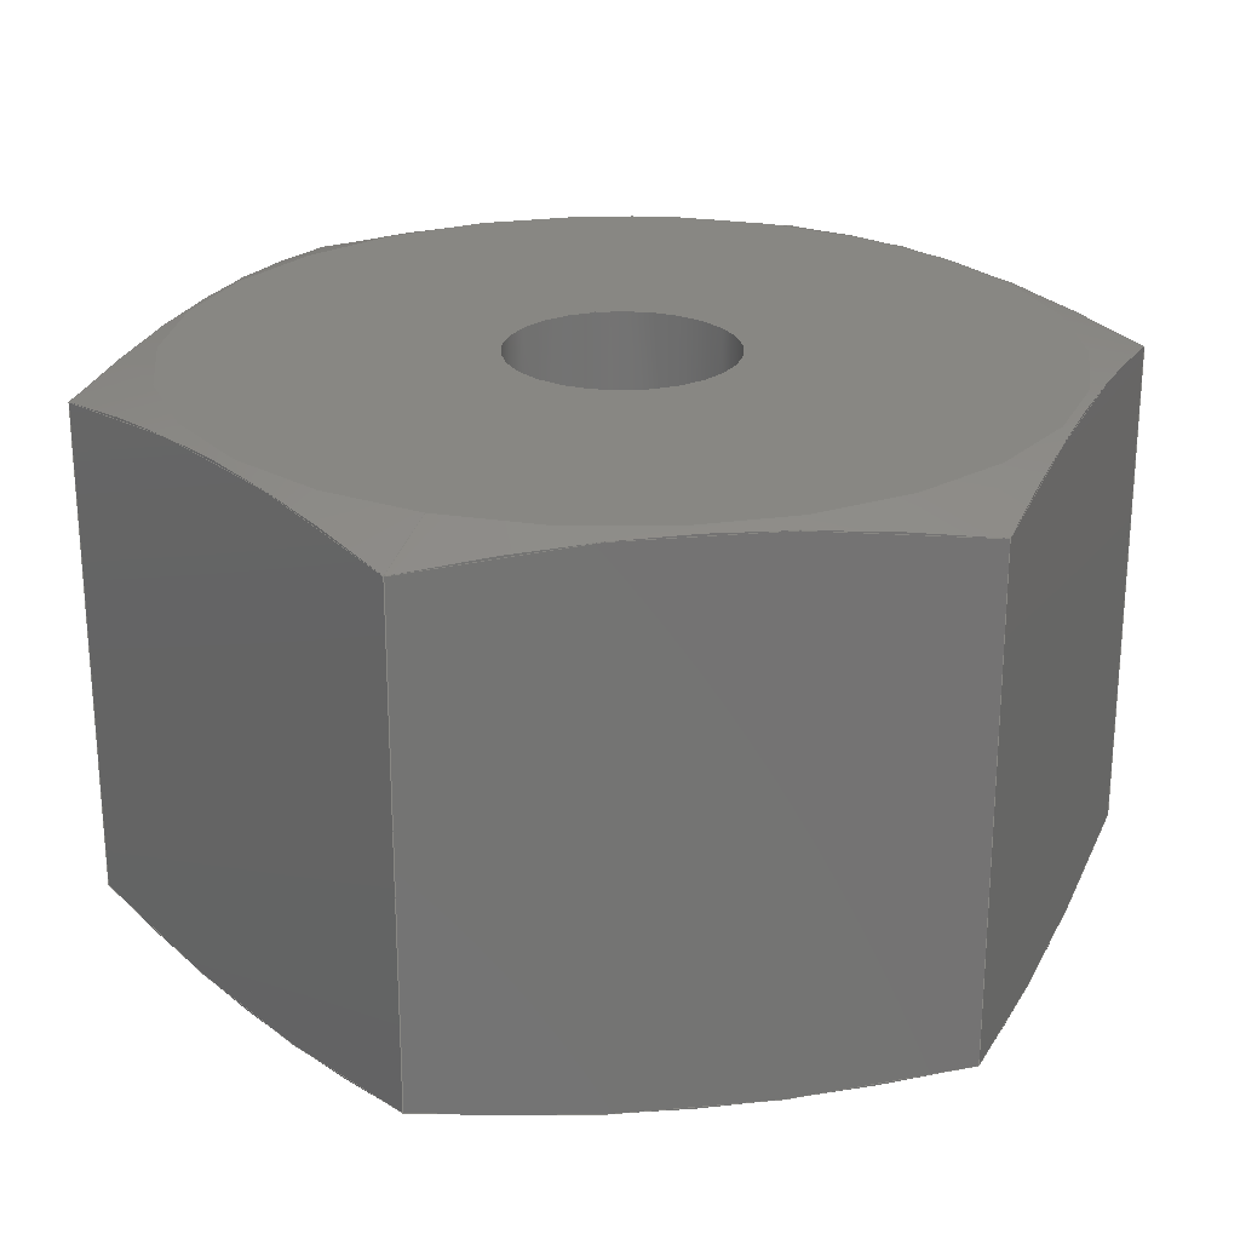
<metadata>
{"format":"step","ext":"step","renderer":"f3d","projection":"perspective","resolution":1024,"background":"white","views":[{"elev":24.3,"azim":23.5,"up":"+Z"}]}
</metadata>
<code>
ISO-10303-21;
DATA;
#1=SHAPE_REPRESENTATION_RELATIONSHIP('SRR','None',#351,#2);
#2=ADVANCED_BREP_SHAPE_REPRESENTATION($,(#191),#339);
#3=STYLED_ITEM($,(#359),#191);
#4=CYLINDRICAL_SURFACE($,#203,0.065);
#5=LINE($,#288,#11);
#6=LINE($,#293,#12);
#7=LINE($,#296,#13);
#8=LINE($,#302,#14);
#9=LINE($,#321,#15);
#10=LINE($,#323,#16);
#11=VECTOR($,#220,0.2882);
#12=VECTOR($,#221,0.2892);
#13=VECTOR($,#224,0.2863);
#14=VECTOR($,#227,0.2854);
#15=VECTOR($,#234,0.2882);
#16=VECTOR($,#237,0.2863);
#17=PLANE($,#195);
#18=PLANE($,#196);
#19=PLANE($,#197);
#20=PLANE($,#200);
#21=PLANE($,#201);
#22=PLANE($,#202);
#23=PLANE($,#209);
#24=PLANE($,#210);
#25=PLANE($,#211);
#26=FACE_BOUND($,#53,.T.);
#27=FACE_BOUND($,#58,.T.);
#28=FACE_BOUND($,#63,.T.);
#29=FACE_BOUND($,#65,.T.);
#30=FACE_BOUND($,#66,.T.);
#31=FACE_BOUND($,#67,.T.);
#32=FACE_BOUND($,#69,.T.);
#33=FACE_BOUND($,#71,.T.);
#34=CIRCLE($,#194,0.2468);
#35=CIRCLE($,#199,0.2468);
#36=CIRCLE($,#204,0.065);
#37=CIRCLE($,#205,0.065);
#38=CIRCLE($,#207,0.1641);
#39=CIRCLE($,#208,0.1719);
#40=FACE_OUTER_BOUND($,#52,.T.);
#41=FACE_OUTER_BOUND($,#54,.T.);
#42=FACE_OUTER_BOUND($,#55,.T.);
#43=FACE_OUTER_BOUND($,#56,.T.);
#44=FACE_OUTER_BOUND($,#57,.T.);
#45=FACE_OUTER_BOUND($,#59,.T.);
#46=FACE_OUTER_BOUND($,#60,.T.);
#47=FACE_OUTER_BOUND($,#61,.T.);
#48=FACE_OUTER_BOUND($,#62,.T.);
#49=FACE_OUTER_BOUND($,#64,.T.);
#50=FACE_OUTER_BOUND($,#68,.T.);
#51=FACE_OUTER_BOUND($,#70,.T.);
#52=EDGE_LOOP($,(#126,#127,#128,#129,#130,#131));
#53=EDGE_LOOP($,(#132));
#54=EDGE_LOOP($,(#133,#134,#135,#136));
#55=EDGE_LOOP($,(#137,#138,#139,#140));
#56=EDGE_LOOP($,(#141,#142,#143,#144));
#57=EDGE_LOOP($,(#145,#146,#147,#148,#149,#150));
#58=EDGE_LOOP($,(#151));
#59=EDGE_LOOP($,(#152,#153,#154,#155));
#60=EDGE_LOOP($,(#156,#157,#158,#159));
#61=EDGE_LOOP($,(#160,#161,#162,#163));
#62=EDGE_LOOP($,(#164));
#63=EDGE_LOOP($,(#165));
#64=EDGE_LOOP($,(#166));
#65=EDGE_LOOP($,(#167));
#66=EDGE_LOOP($,(#168));
#67=EDGE_LOOP($,(#169));
#68=EDGE_LOOP($,(#170));
#69=EDGE_LOOP($,(#171));
#70=EDGE_LOOP($,(#172));
#71=EDGE_LOOP($,(#173));
#72=(
BOUNDED_CURVE()
B_SPLINE_CURVE(2,(#262,#263,#264),.UNSPECIFIED.,.F.,.F.)
B_SPLINE_CURVE_WITH_KNOTS((3,3),(0,0.7367),.UNSPECIFIED.)
CURVE()
GEOMETRIC_REPRESENTATION_ITEM()
RATIONAL_B_SPLINE_CURVE((1,1.153,1.003))
REPRESENTATION_ITEM($)
);
#73=(
BOUNDED_CURVE()
B_SPLINE_CURVE(2,(#266,#267,#268),.UNSPECIFIED.,.F.,.F.)
B_SPLINE_CURVE_WITH_KNOTS((3,3),(0.00697,0.7436),
 .UNSPECIFIED.)
CURVE()
GEOMETRIC_REPRESENTATION_ITEM()
RATIONAL_B_SPLINE_CURVE((1.003,1.153,1))
REPRESENTATION_ITEM($)
);
#74=(
BOUNDED_CURVE()
B_SPLINE_CURVE(2,(#270,#271,#272),.UNSPECIFIED.,.F.,.F.)
B_SPLINE_CURVE_WITH_KNOTS((3,3),(0.02065,0.7607),
 .UNSPECIFIED.)
CURVE()
GEOMETRIC_REPRESENTATION_ITEM()
RATIONAL_B_SPLINE_CURVE((1.009,1.161,1.003))
REPRESENTATION_ITEM($)
);
#75=(
BOUNDED_CURVE()
B_SPLINE_CURVE(2,(#274,#275,#276),.UNSPECIFIED.,.F.,.F.)
B_SPLINE_CURVE_WITH_KNOTS((3,3),(0.0268,0.7704),
 .UNSPECIFIED.)
CURVE()
GEOMETRIC_REPRESENTATION_ITEM()
RATIONAL_B_SPLINE_CURVE((1.012,1.17,1.009))
REPRESENTATION_ITEM($)
);
#76=(
BOUNDED_CURVE()
B_SPLINE_CURVE(2,(#278,#279,#280),.UNSPECIFIED.,.F.,.F.)
B_SPLINE_CURVE_WITH_KNOTS((3,3),(0.01981,0.7634),
 .UNSPECIFIED.)
CURVE()
GEOMETRIC_REPRESENTATION_ITEM()
RATIONAL_B_SPLINE_CURVE((1.009,1.17,1.012))
REPRESENTATION_ITEM($)
);
#77=(
BOUNDED_CURVE()
B_SPLINE_CURVE(2,(#281,#282,#283),.UNSPECIFIED.,.F.,.F.)
B_SPLINE_CURVE_WITH_KNOTS((3,3),(0.006681,0.7467),
 .UNSPECIFIED.)
CURVE()
GEOMETRIC_REPRESENTATION_ITEM()
RATIONAL_B_SPLINE_CURVE((1.003,1.161,1.009))
REPRESENTATION_ITEM($)
);
#78=(
BOUNDED_CURVE()
B_SPLINE_CURVE(2,(#290,#291,#292),.UNSPECIFIED.,.F.,.F.)
B_SPLINE_CURVE_WITH_KNOTS((3,3),(0.01981,0.7634),
 .UNSPECIFIED.)
CURVE()
GEOMETRIC_REPRESENTATION_ITEM()
RATIONAL_B_SPLINE_CURVE((1.009,1.17,1.012))
REPRESENTATION_ITEM($)
);
#79=(
BOUNDED_CURVE()
B_SPLINE_CURVE(2,(#297,#298,#299),.UNSPECIFIED.,.F.,.F.)
B_SPLINE_CURVE_WITH_KNOTS((3,3),(0.006681,0.7467),
 .UNSPECIFIED.)
CURVE()
GEOMETRIC_REPRESENTATION_ITEM()
RATIONAL_B_SPLINE_CURVE((1.003,1.161,1.009))
REPRESENTATION_ITEM($)
);
#80=(
BOUNDED_CURVE()
B_SPLINE_CURVE(2,(#303,#304,#305),.UNSPECIFIED.,.F.,.F.)
B_SPLINE_CURVE_WITH_KNOTS((3,3),(0,0.7367),.UNSPECIFIED.)
CURVE()
GEOMETRIC_REPRESENTATION_ITEM()
RATIONAL_B_SPLINE_CURVE((1,1.153,1.003))
REPRESENTATION_ITEM($)
);
#81=(
BOUNDED_CURVE()
B_SPLINE_CURVE(2,(#308,#309,#310),.UNSPECIFIED.,.F.,.F.)
B_SPLINE_CURVE_WITH_KNOTS((3,3),(0.00697,0.7436),
 .UNSPECIFIED.)
CURVE()
GEOMETRIC_REPRESENTATION_ITEM()
RATIONAL_B_SPLINE_CURVE((1.003,1.153,1))
REPRESENTATION_ITEM($)
);
#82=(
BOUNDED_CURVE()
B_SPLINE_CURVE(2,(#312,#313,#314),.UNSPECIFIED.,.F.,.F.)
B_SPLINE_CURVE_WITH_KNOTS((3,3),(0.02065,0.7607),
 .UNSPECIFIED.)
CURVE()
GEOMETRIC_REPRESENTATION_ITEM()
RATIONAL_B_SPLINE_CURVE((1.009,1.161,1.003))
REPRESENTATION_ITEM($)
);
#83=(
BOUNDED_CURVE()
B_SPLINE_CURVE(2,(#315,#316,#317),.UNSPECIFIED.,.F.,.F.)
B_SPLINE_CURVE_WITH_KNOTS((3,3),(0.0268,0.7704),
 .UNSPECIFIED.)
CURVE()
GEOMETRIC_REPRESENTATION_ITEM()
RATIONAL_B_SPLINE_CURVE((1.012,1.17,1.009))
REPRESENTATION_ITEM($)
);
#84=VERTEX_POINT($,#260);
#85=VERTEX_POINT($,#261);
#86=VERTEX_POINT($,#265);
#87=VERTEX_POINT($,#269);
#88=VERTEX_POINT($,#273);
#89=VERTEX_POINT($,#277);
#90=VERTEX_POINT($,#284);
#91=VERTEX_POINT($,#287);
#92=VERTEX_POINT($,#289);
#93=VERTEX_POINT($,#295);
#94=VERTEX_POINT($,#301);
#95=VERTEX_POINT($,#307);
#96=VERTEX_POINT($,#311);
#97=VERTEX_POINT($,#318);
#98=VERTEX_POINT($,#326);
#99=VERTEX_POINT($,#328);
#100=VERTEX_POINT($,#331);
#101=VERTEX_POINT($,#333);
#102=EDGE_CURVE($,#84,#85,#72,.T.);
#103=EDGE_CURVE($,#86,#84,#73,.T.);
#104=EDGE_CURVE($,#87,#86,#74,.T.);
#105=EDGE_CURVE($,#88,#87,#75,.T.);
#106=EDGE_CURVE($,#89,#88,#76,.T.);
#107=EDGE_CURVE($,#85,#89,#77,.T.);
#108=EDGE_CURVE($,#90,#90,#34,.T.);
#109=EDGE_CURVE($,#87,#91,#5,.T.);
#110=EDGE_CURVE($,#91,#92,#78,.T.);
#111=EDGE_CURVE($,#88,#92,#6,.T.);
#112=EDGE_CURVE($,#86,#93,#7,.T.);
#113=EDGE_CURVE($,#93,#91,#79,.T.);
#114=EDGE_CURVE($,#84,#94,#8,.T.);
#115=EDGE_CURVE($,#94,#93,#80,.T.);
#116=EDGE_CURVE($,#95,#94,#81,.T.);
#117=EDGE_CURVE($,#96,#95,#82,.T.);
#118=EDGE_CURVE($,#92,#96,#83,.T.);
#119=EDGE_CURVE($,#97,#97,#35,.T.);
#120=EDGE_CURVE($,#89,#96,#9,.T.);
#121=EDGE_CURVE($,#85,#95,#10,.T.);
#122=EDGE_CURVE($,#98,#98,#36,.T.);
#123=EDGE_CURVE($,#99,#99,#37,.T.);
#124=EDGE_CURVE($,#100,#100,#38,.T.);
#125=EDGE_CURVE($,#101,#101,#39,.T.);
#126=ORIENTED_EDGE($,*,*,#102,.F.);
#127=ORIENTED_EDGE($,*,*,#103,.F.);
#128=ORIENTED_EDGE($,*,*,#104,.F.);
#129=ORIENTED_EDGE($,*,*,#105,.F.);
#130=ORIENTED_EDGE($,*,*,#106,.F.);
#131=ORIENTED_EDGE($,*,*,#107,.F.);
#132=ORIENTED_EDGE($,*,*,#108,.F.);
#133=ORIENTED_EDGE($,*,*,#105,.T.);
#134=ORIENTED_EDGE($,*,*,#109,.T.);
#135=ORIENTED_EDGE($,*,*,#110,.T.);
#136=ORIENTED_EDGE($,*,*,#111,.F.);
#137=ORIENTED_EDGE($,*,*,#104,.T.);
#138=ORIENTED_EDGE($,*,*,#112,.T.);
#139=ORIENTED_EDGE($,*,*,#113,.T.);
#140=ORIENTED_EDGE($,*,*,#109,.F.);
#141=ORIENTED_EDGE($,*,*,#103,.T.);
#142=ORIENTED_EDGE($,*,*,#114,.T.);
#143=ORIENTED_EDGE($,*,*,#115,.T.);
#144=ORIENTED_EDGE($,*,*,#112,.F.);
#145=ORIENTED_EDGE($,*,*,#115,.F.);
#146=ORIENTED_EDGE($,*,*,#116,.F.);
#147=ORIENTED_EDGE($,*,*,#117,.F.);
#148=ORIENTED_EDGE($,*,*,#118,.F.);
#149=ORIENTED_EDGE($,*,*,#110,.F.);
#150=ORIENTED_EDGE($,*,*,#113,.F.);
#151=ORIENTED_EDGE($,*,*,#119,.F.);
#152=ORIENTED_EDGE($,*,*,#106,.T.);
#153=ORIENTED_EDGE($,*,*,#111,.T.);
#154=ORIENTED_EDGE($,*,*,#118,.T.);
#155=ORIENTED_EDGE($,*,*,#120,.F.);
#156=ORIENTED_EDGE($,*,*,#107,.T.);
#157=ORIENTED_EDGE($,*,*,#120,.T.);
#158=ORIENTED_EDGE($,*,*,#117,.T.);
#159=ORIENTED_EDGE($,*,*,#121,.F.);
#160=ORIENTED_EDGE($,*,*,#102,.T.);
#161=ORIENTED_EDGE($,*,*,#121,.T.);
#162=ORIENTED_EDGE($,*,*,#116,.T.);
#163=ORIENTED_EDGE($,*,*,#114,.F.);
#164=ORIENTED_EDGE($,*,*,#122,.F.);
#165=ORIENTED_EDGE($,*,*,#123,.F.);
#166=ORIENTED_EDGE($,*,*,#124,.F.);
#167=ORIENTED_EDGE($,*,*,#125,.F.);
#168=ORIENTED_EDGE($,*,*,#122,.T.);
#169=ORIENTED_EDGE($,*,*,#124,.T.);
#170=ORIENTED_EDGE($,*,*,#119,.T.);
#171=ORIENTED_EDGE($,*,*,#123,.T.);
#172=ORIENTED_EDGE($,*,*,#108,.T.);
#173=ORIENTED_EDGE($,*,*,#125,.T.);
#174=CONICAL_SURFACE($,#193,0.2693,73.23);
#175=CONICAL_SURFACE($,#198,0.2693,73.23);
#176=CONICAL_SURFACE($,#206,0.1719,1.783);
#177=ADVANCED_FACE($,(#40,#26),#174,.T.);
#178=ADVANCED_FACE($,(#41),#17,.T.);
#179=ADVANCED_FACE($,(#42),#18,.T.);
#180=ADVANCED_FACE($,(#43),#19,.T.);
#181=ADVANCED_FACE($,(#44,#27),#175,.T.);
#182=ADVANCED_FACE($,(#45),#20,.T.);
#183=ADVANCED_FACE($,(#46),#21,.T.);
#184=ADVANCED_FACE($,(#47),#22,.T.);
#185=ADVANCED_FACE($,(#48,#28),#4,.F.);
#186=ADVANCED_FACE($,(#49,#29),#176,.F.);
#187=ADVANCED_FACE($,(#30,#31),#23,.F.);
#188=ADVANCED_FACE($,(#50,#32),#24,.T.);
#189=ADVANCED_FACE($,(#51,#33),#25,.F.);
#190=CLOSED_SHELL($,(#177,#178,#179,#180,#181,#182,#183,#184,#185,#186,
#187,#188,#189));
#191=MANIFOLD_SOLID_BREP('Solid2',#190);
#192=AXIS2_PLACEMENT_3D('placement',#258,#212,#213);
#193=AXIS2_PLACEMENT_3D($,#259,#214,#215);
#194=AXIS2_PLACEMENT_3D($,#285,#216,#217);
#195=AXIS2_PLACEMENT_3D($,#286,#218,#219);
#196=AXIS2_PLACEMENT_3D($,#294,#222,#223);
#197=AXIS2_PLACEMENT_3D($,#300,#225,#226);
#198=AXIS2_PLACEMENT_3D($,#306,#228,#229);
#199=AXIS2_PLACEMENT_3D($,#319,#230,#231);
#200=AXIS2_PLACEMENT_3D($,#320,#232,#233);
#201=AXIS2_PLACEMENT_3D($,#322,#235,#236);
#202=AXIS2_PLACEMENT_3D($,#324,#238,#239);
#203=AXIS2_PLACEMENT_3D($,#325,#240,#241);
#204=AXIS2_PLACEMENT_3D($,#327,#242,#243);
#205=AXIS2_PLACEMENT_3D($,#329,#244,#245);
#206=AXIS2_PLACEMENT_3D($,#330,#246,#247);
#207=AXIS2_PLACEMENT_3D($,#332,#248,#249);
#208=AXIS2_PLACEMENT_3D($,#334,#250,#251);
#209=AXIS2_PLACEMENT_3D($,#335,#252,#253);
#210=AXIS2_PLACEMENT_3D($,#336,#254,#255);
#211=AXIS2_PLACEMENT_3D($,#337,#256,#257);
#212=DIRECTION('axis',(0,0,1));
#213=DIRECTION('refdir',(1,0,0));
#214=DIRECTION('center_axis',(-3.783e-16,-2.367e-17,
1));
#215=DIRECTION('ref_axis',(0.03516,-0.9994,-1.036e-17));
#216=DIRECTION('center_axis',(3.986e-16,2.385e-17,
-1));
#217=DIRECTION('ref_axis',(0.03516,-0.9994,-1.036e-17));
#218=DIRECTION('center_axis',(-0.5301,0.8479,-2.225e-16));
#219=DIRECTION('ref_axis',(-4.23e-16,0,1));
#220=DIRECTION($,(-4.196e-16,0,1));
#221=DIRECTION($,(-4.196e-16,0,1));
#222=DIRECTION('center_axis',(-0.9994,-0.03516,-4.194e-16));
#223=DIRECTION('ref_axis',(-4.23e-16,0,1));
#224=DIRECTION($,(-4.196e-16,0,1));
#225=DIRECTION('center_axis',(-0.4692,-0.8831,-1.969e-16));
#226=DIRECTION('ref_axis',(0,2.82e-16,-1));
#227=DIRECTION($,(-4.196e-16,0,1));
#228=DIRECTION('center_axis',(4.188e-16,2.403e-17,
-1));
#229=DIRECTION('ref_axis',(0.03516,-0.9994,-9.288e-18));
#230=DIRECTION('center_axis',(-3.986e-16,-2.385e-17,
1));
#231=DIRECTION('ref_axis',(0.03516,-0.9994,-9.288e-18));
#232=DIRECTION('center_axis',(0.4692,0.8831,1.969e-16));
#233=DIRECTION('ref_axis',(0,-2.82e-16,1));
#234=DIRECTION($,(-4.196e-16,0,1));
#235=DIRECTION('center_axis',(0.9994,0.03516,4.194e-16));
#236=DIRECTION('ref_axis',(4.23e-16,0,-1));
#237=DIRECTION($,(-4.196e-16,0,1));
#238=DIRECTION('center_axis',(0.5301,-0.8479,2.225e-16));
#239=DIRECTION('ref_axis',(4.23e-16,0,-1));
#240=DIRECTION('center_axis',(3.985e-16,2.331e-17,
-1));
#241=DIRECTION('ref_axis',(-0.9994,-0.03516,-3.991e-16));
#242=DIRECTION('center_axis',(-3.986e-16,-2.385e-17,
1));
#243=DIRECTION('ref_axis',(-0.9994,-0.03516,-3.991e-16));
#244=DIRECTION('center_axis',(3.986e-16,2.385e-17,
-1));
#245=DIRECTION('ref_axis',(-0.9994,-0.03516,-3.991e-16));
#246=DIRECTION('center_axis',(3.497e-16,2.322e-17,
-1));
#247=DIRECTION('ref_axis',(0.9994,0.03516,3.991e-16));
#248=DIRECTION('center_axis',(3.986e-16,2.385e-17,
-1));
#249=DIRECTION('ref_axis',(0.9994,0.03516,3.991e-16));
#250=DIRECTION('center_axis',(-3.986e-16,-2.385e-17,
1));
#251=DIRECTION('ref_axis',(0.9994,0.03516,3.991e-16));
#252=DIRECTION('center_axis',(-3.986e-16,-2.385e-17,
1));
#253=DIRECTION('ref_axis',(1,0,4.23e-16));
#254=DIRECTION('center_axis',(-3.986e-16,-2.385e-17,
1));
#255=DIRECTION('ref_axis',(1,0,4.23e-16));
#256=DIRECTION('center_axis',(-3.986e-16,-2.385e-17,
1));
#257=DIRECTION('ref_axis',(1,0,3.877e-16));
#258=CARTESIAN_POINT('',(0,0,0));
#259=CARTESIAN_POINT('Origin',(-0.06642,0.003143,
-0.07322));
#260=CARTESIAN_POINT('',(-0.05617,-0.2885,-0.06644));
#261=CARTESIAN_POINT('',(0.1886,-0.1355,-0.06691));
#262=CARTESIAN_POINT('Ctrl Pts',(-0.05617,-0.2885,
-0.06644));
#263=CARTESIAN_POINT('Ctrl Pts',(0.06655,-0.2118,
-0.08825));
#264=CARTESIAN_POINT('Ctrl Pts',(0.1886,-0.1355,-0.06691));
#265=CARTESIAN_POINT('',(-0.3111,-0.153,-0.06691));
#266=CARTESIAN_POINT('Ctrl Pts',(-0.3111,-0.153,-0.06691));
#267=CARTESIAN_POINT('Ctrl Pts',(-0.184,-0.2206,-0.08825));
#268=CARTESIAN_POINT('Ctrl Pts',(-0.05617,-0.2885,
-0.06644));
#269=CARTESIAN_POINT('',(-0.3212,0.1355,-0.06786));
#270=CARTESIAN_POINT('Ctrl Pts',(-0.3212,0.1355,-0.06786));
#271=CARTESIAN_POINT('Ctrl Pts',(-0.3162,-0.008003,
-0.08913));
#272=CARTESIAN_POINT('Ctrl Pts',(-0.3111,-0.153,-0.06691));
#273=CARTESIAN_POINT('',(-0.07646,0.2885,-0.06833));
#274=CARTESIAN_POINT('Ctrl Pts',(-0.07646,0.2885,-0.06833));
#275=CARTESIAN_POINT('Ctrl Pts',(-0.1985,0.2122,-0.09002));
#276=CARTESIAN_POINT('Ctrl Pts',(-0.3212,0.1355,-0.06786));
#277=CARTESIAN_POINT('',(0.1785,0.153,-0.06786));
#278=CARTESIAN_POINT('Ctrl Pts',(0.1785,0.153,-0.06786));
#279=CARTESIAN_POINT('Ctrl Pts',(0.05064,0.221,-0.09002));
#280=CARTESIAN_POINT('Ctrl Pts',(-0.07646,0.2885,-0.06833));
#281=CARTESIAN_POINT('Ctrl Pts',(0.1886,-0.1355,-0.06691));
#282=CARTESIAN_POINT('Ctrl Pts',(0.1835,0.009575,
-0.08913));
#283=CARTESIAN_POINT('Ctrl Pts',(0.1785,0.153,-0.06786));
#284=CARTESIAN_POINT('',(-0.05775,-0.2435,-0.08));
#285=CARTESIAN_POINT('Origin',(-0.06642,0.003143,
-0.08));
#286=CARTESIAN_POINT('Origin',(-0.3212,0.1355,-0.08));
#287=CARTESIAN_POINT('',(-0.3212,0.1355,0.2204));
#288=CARTESIAN_POINT($,(-0.3212,0.1355,-0.08));
#289=CARTESIAN_POINT('',(-0.07646,0.2885,0.2208));
#290=CARTESIAN_POINT('Ctrl Pts',(-0.3212,0.1355,0.2204));
#291=CARTESIAN_POINT('Ctrl Pts',(-0.1985,0.2122,0.2425));
#292=CARTESIAN_POINT('Ctrl Pts',(-0.07646,0.2885,
0.2208));
#293=CARTESIAN_POINT($,(-0.07646,0.2885,-0.08));
#294=CARTESIAN_POINT('Origin',(-0.3111,-0.153,-0.08));
#295=CARTESIAN_POINT('',(-0.3111,-0.153,0.2194));
#296=CARTESIAN_POINT($,(-0.3111,-0.153,-0.08));
#297=CARTESIAN_POINT('Ctrl Pts',(-0.3111,-0.153,0.2194));
#298=CARTESIAN_POINT('Ctrl Pts',(-0.3162,-0.008003,
0.2416));
#299=CARTESIAN_POINT('Ctrl Pts',(-0.3212,0.1355,0.2204));
#300=CARTESIAN_POINT('Origin',(-0.05617,-0.2885,-0.08));
#301=CARTESIAN_POINT('',(-0.05617,-0.2885,0.2189));
#302=CARTESIAN_POINT($,(-0.05617,-0.2885,-0.08));
#303=CARTESIAN_POINT('Ctrl Pts',(-0.05617,-0.2885,
0.2189));
#304=CARTESIAN_POINT('Ctrl Pts',(-0.184,-0.2206,
0.2407));
#305=CARTESIAN_POINT('Ctrl Pts',(-0.3111,-0.153,0.2194));
#306=CARTESIAN_POINT('Origin',(-0.06642,0.003143,
0.2257));
#307=CARTESIAN_POINT('',(0.1886,-0.1355,0.2194));
#308=CARTESIAN_POINT('Ctrl Pts',(0.1886,-0.1355,0.2194));
#309=CARTESIAN_POINT('Ctrl Pts',(0.06655,-0.2118,
0.2407));
#310=CARTESIAN_POINT('Ctrl Pts',(-0.05617,-0.2885,
0.2189));
#311=CARTESIAN_POINT('',(0.1785,0.153,0.2204));
#312=CARTESIAN_POINT('Ctrl Pts',(0.1785,0.153,0.2204));
#313=CARTESIAN_POINT('Ctrl Pts',(0.1835,0.009575,0.2416));
#314=CARTESIAN_POINT('Ctrl Pts',(0.1886,-0.1355,0.2194));
#315=CARTESIAN_POINT('Ctrl Pts',(-0.07646,0.2885,
0.2208));
#316=CARTESIAN_POINT('Ctrl Pts',(0.05064,0.221,0.2425));
#317=CARTESIAN_POINT('Ctrl Pts',(0.1785,0.153,0.2204));
#318=CARTESIAN_POINT('',(-0.05775,-0.2435,0.2325));
#319=CARTESIAN_POINT('Origin',(-0.06642,0.003143,
0.2325));
#320=CARTESIAN_POINT('Origin',(-0.07646,0.2885,-0.08));
#321=CARTESIAN_POINT($,(0.1785,0.153,-0.08));
#322=CARTESIAN_POINT('Origin',(0.1785,0.153,-0.08));
#323=CARTESIAN_POINT($,(0.1886,-0.1355,-0.08));
#324=CARTESIAN_POINT('Origin',(0.1886,-0.1355,-0.08));
#325=CARTESIAN_POINT('Origin',(-0.06631,0.003147,
0.2325));
#326=CARTESIAN_POINT('',(-0.001354,0.005433,0.17));
#327=CARTESIAN_POINT('Origin',(-0.06631,0.003147,
0.17));
#328=CARTESIAN_POINT('',(-0.001354,0.005433,0.2325));
#329=CARTESIAN_POINT('Origin',(-0.06631,0.003147,
0.2325));
#330=CARTESIAN_POINT('Origin',(-0.06631,0.003147,
-0.08));
#331=CARTESIAN_POINT('',(-0.2303,-0.002622,0.17));
#332=CARTESIAN_POINT('Origin',(-0.06631,0.003147,
0.17));
#333=CARTESIAN_POINT('',(-0.2381,-0.002895,-0.08));
#334=CARTESIAN_POINT('Origin',(-0.06631,0.003147,
-0.08));
#335=CARTESIAN_POINT('Origin',(-0.06631,0.003147,
0.17));
#336=CARTESIAN_POINT('Origin',(-0.06631,5.144e-16,
0.2325));
#337=CARTESIAN_POINT('Origin',(-0.06631,5.136e-16,
-0.08));
#338=UNCERTAINTY_MEASURE_WITH_UNIT(LENGTH_MEASURE(0.0003937),
#340,'DISTANCE_ACCURACY_VALUE',
'Maximum model space distance between geometric entities at asserted c
onnectivities');
#339=(
GEOMETRIC_REPRESENTATION_CONTEXT(3)
GLOBAL_UNCERTAINTY_ASSIGNED_CONTEXT((#338))
GLOBAL_UNIT_ASSIGNED_CONTEXT((#340,#346,#343))
REPRESENTATION_CONTEXT('','3D')
);
#340=(
CONVERSION_BASED_UNIT('__CONSTANT UNIT inch',#342)
LENGTH_UNIT()
NAMED_UNIT(#345)
);
#341=(
LENGTH_UNIT()
NAMED_UNIT(*)
SI_UNIT(.MILLI.,.METRE.)
);
#342=LENGTH_MEASURE_WITH_UNIT(LENGTH_MEASURE(25.4),#341);
#343=(
NAMED_UNIT(*)
SI_UNIT($,.STERADIAN.)
SOLID_ANGLE_UNIT()
);
#344=DIMENSIONAL_EXPONENTS(0,0,0,0,0,0,0);
#345=DIMENSIONAL_EXPONENTS(1,0,0,0,0,0,0);
#346=(
CONVERSION_BASED_UNIT('degree',#348)
NAMED_UNIT(#344)
PLANE_ANGLE_UNIT()
);
#347=(
NAMED_UNIT(*)
PLANE_ANGLE_UNIT()
SI_UNIT($,.RADIAN.)
);
#348=PLANE_ANGLE_MEASURE_WITH_UNIT(PLANE_ANGLE_MEASURE(0.01745),#347);
#349=SHAPE_DEFINITION_REPRESENTATION(#350,#351);
#350=PRODUCT_DEFINITION_SHAPE('',$,#353);
#351=SHAPE_REPRESENTATION('',(#192),#339);
#352=PRODUCT_DEFINITION_CONTEXT('3D Mechanical Parts',#356,'design');
#353=PRODUCT_DEFINITION('Pneumatics_VIAIR_Fitting_01',
'Pneumatics_VIAIR_Fitting_01',#354,#352);
#354=PRODUCT_DEFINITION_FORMATION('',$,#358);
#355=APPLICATION_PROTOCOL_DEFINITION('international standard',
'automotive_design',2009,#356);
#356=APPLICATION_CONTEXT(
'Core Data for Automotive Mechanical Design Process');
#357=PRODUCT_CONTEXT('3D Mechanical Parts',#356,'mechanical');
#358=PRODUCT('Pneumatics_VIAIR_Fitting_01',
'Pneumatics_VIAIR_Fitting_01',$,(#357));
#359=PRESENTATION_STYLE_ASSIGNMENT((#360));
#360=SURFACE_STYLE_USAGE(.BOTH.,#361);
#361=SURFACE_SIDE_STYLE($,(#362));
#362=SURFACE_STYLE_FILL_AREA(#363);
#363=FILL_AREA_STYLE($,(#364));
#364=FILL_AREA_STYLE_COLOUR($,#365);
#365=COLOUR_RGB('',0.749,0.749,0.749);
ENDSEC;
END-ISO-10303-21;

</code>
